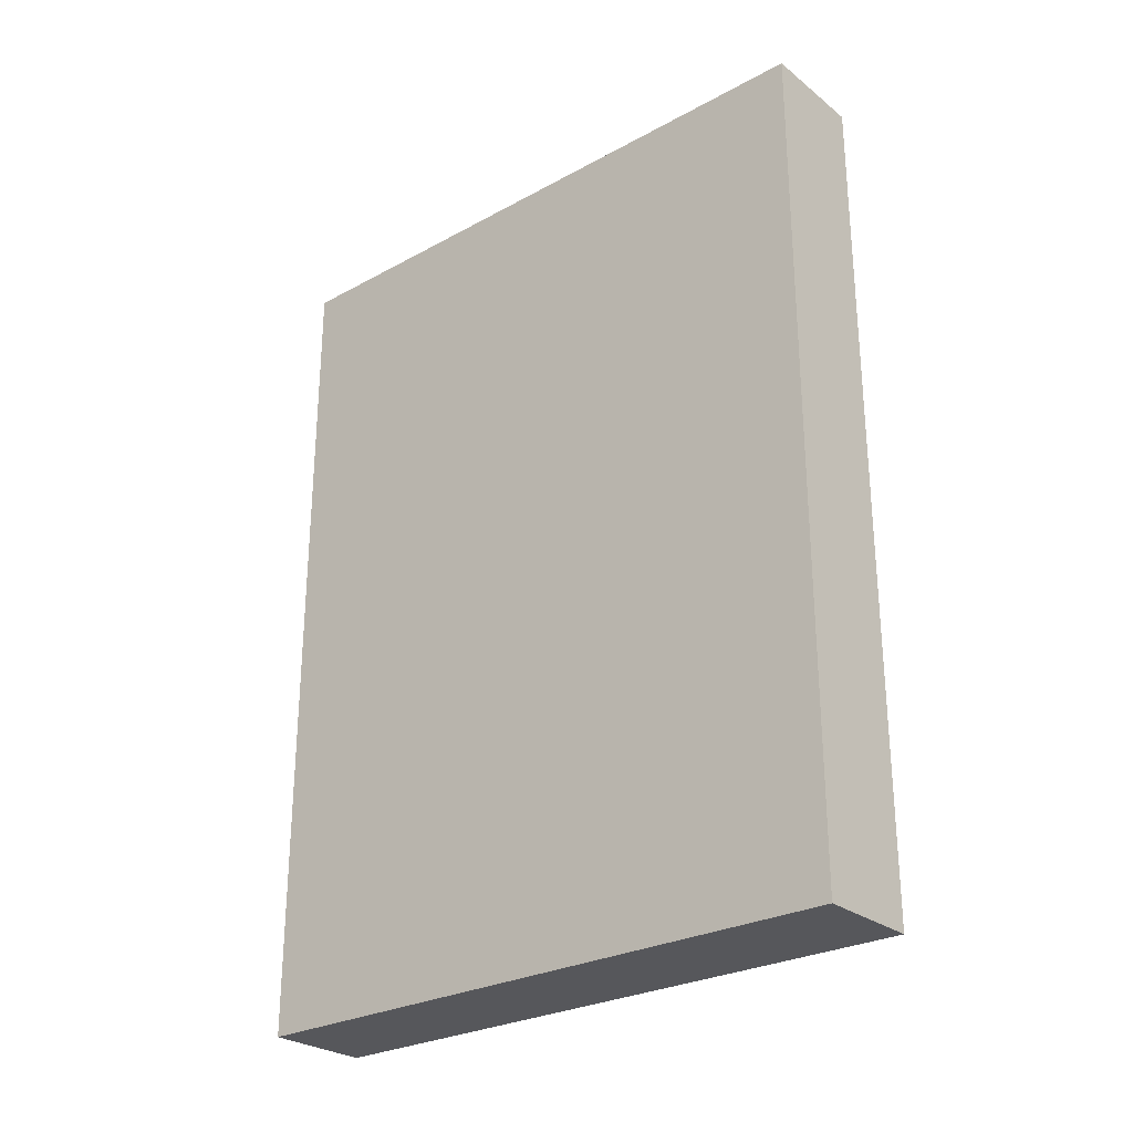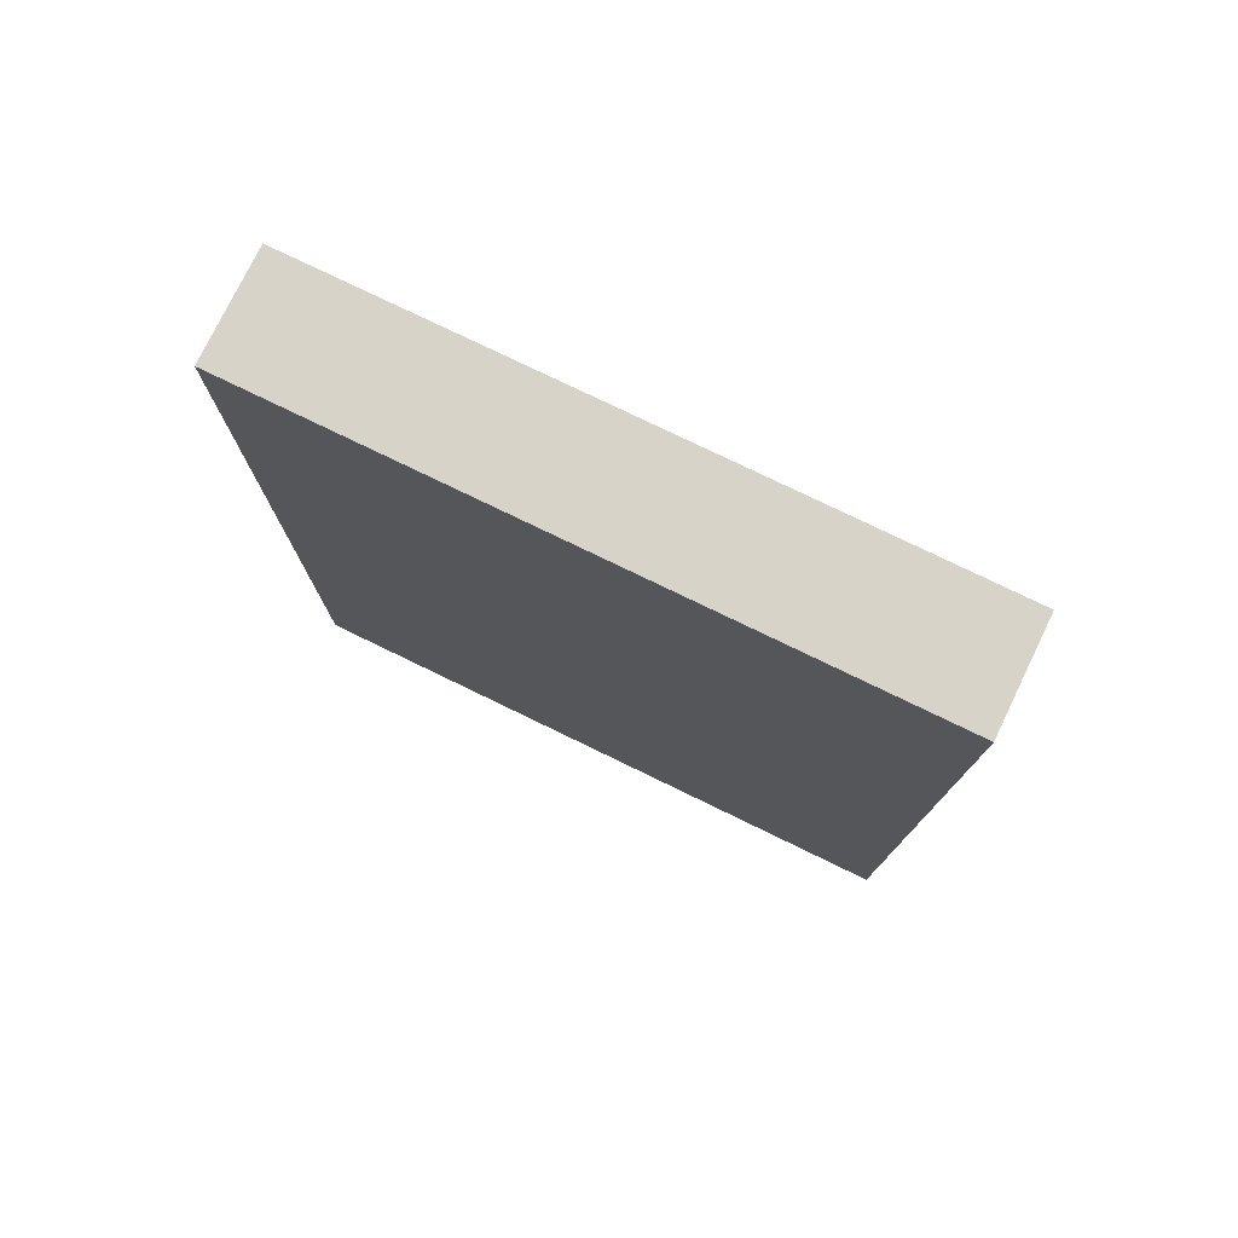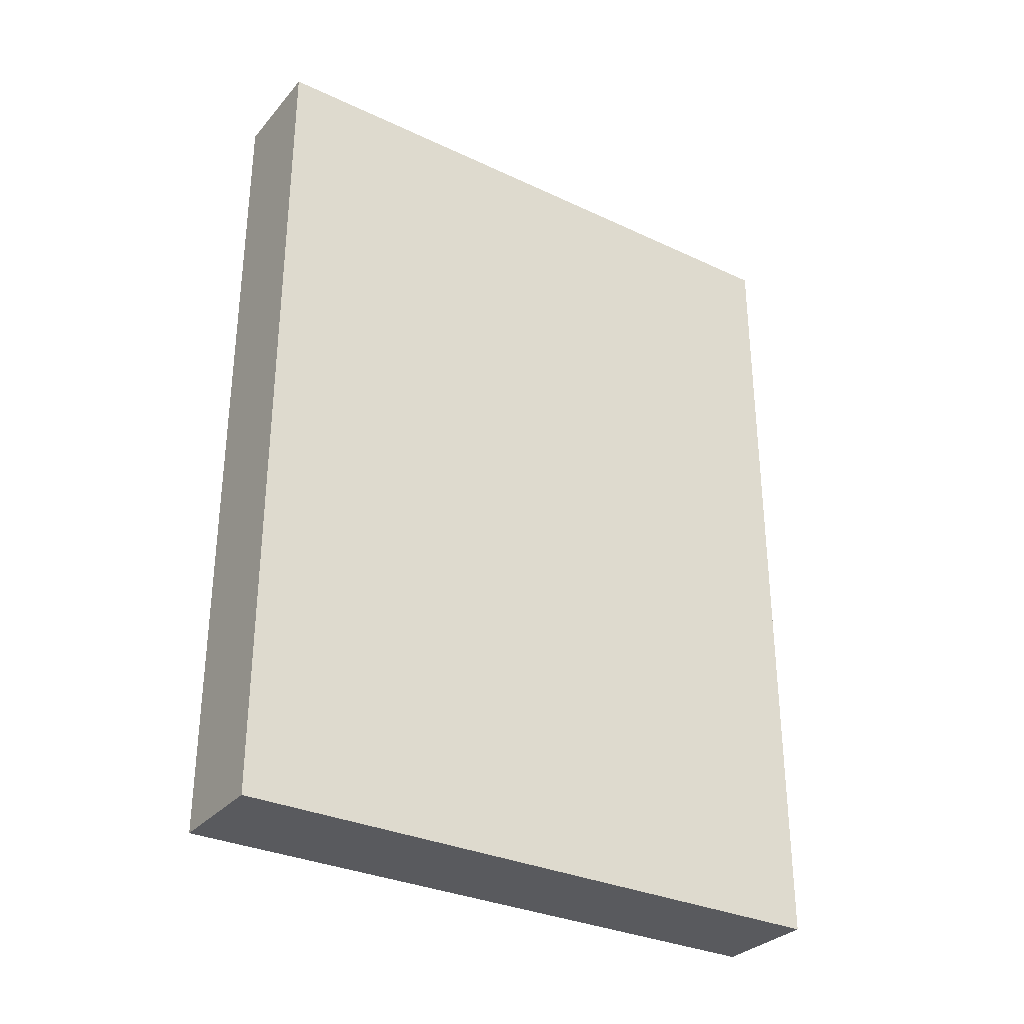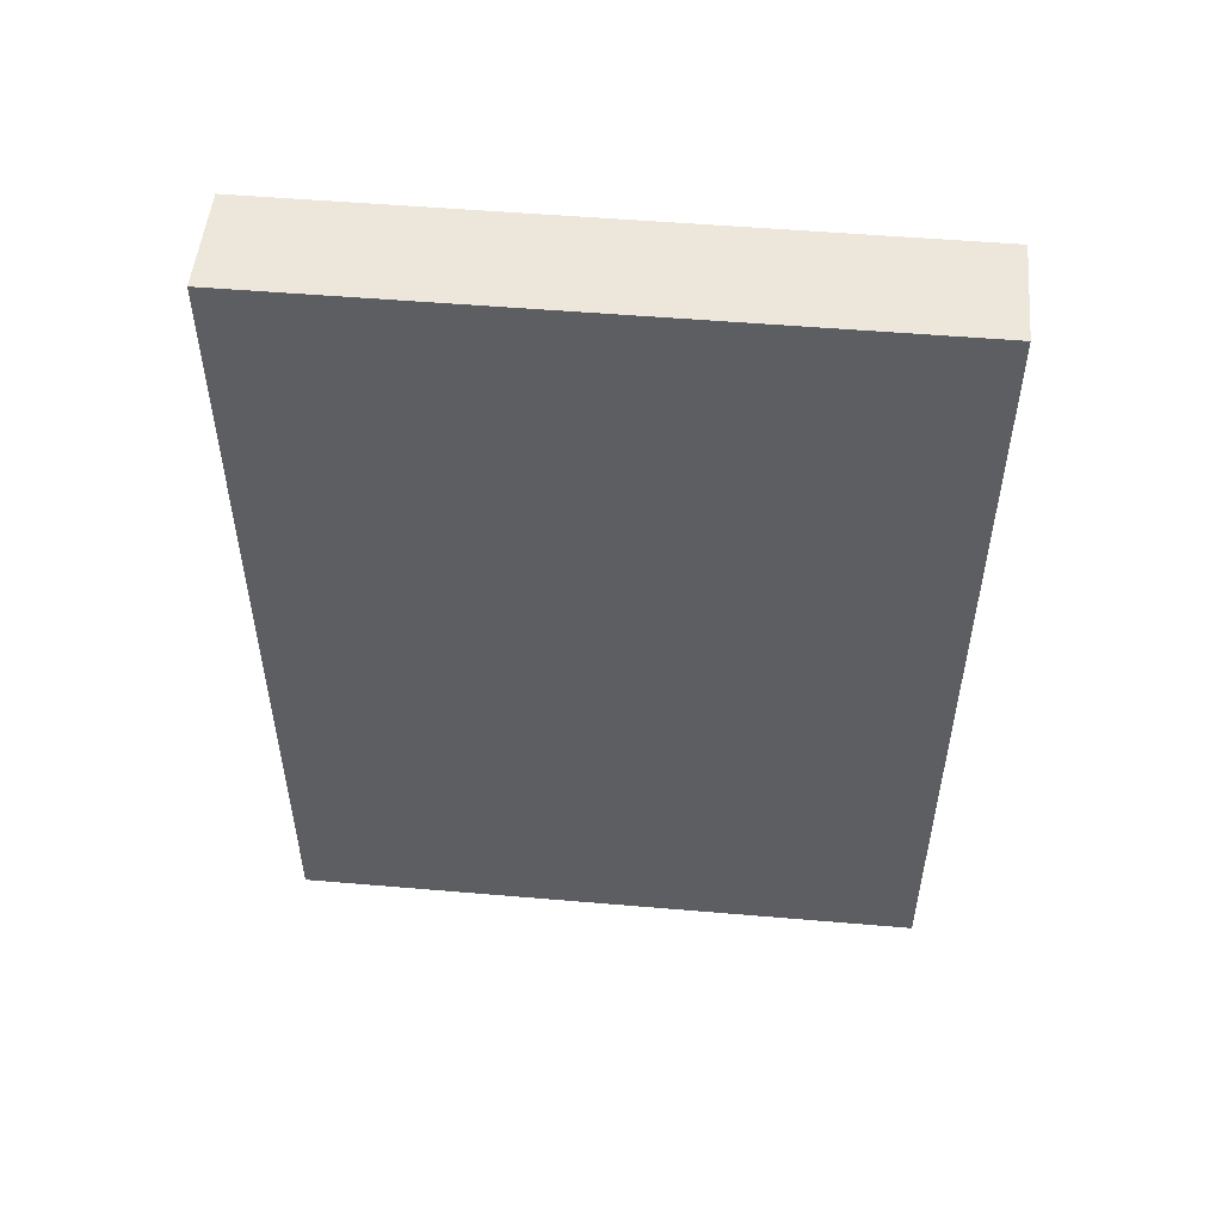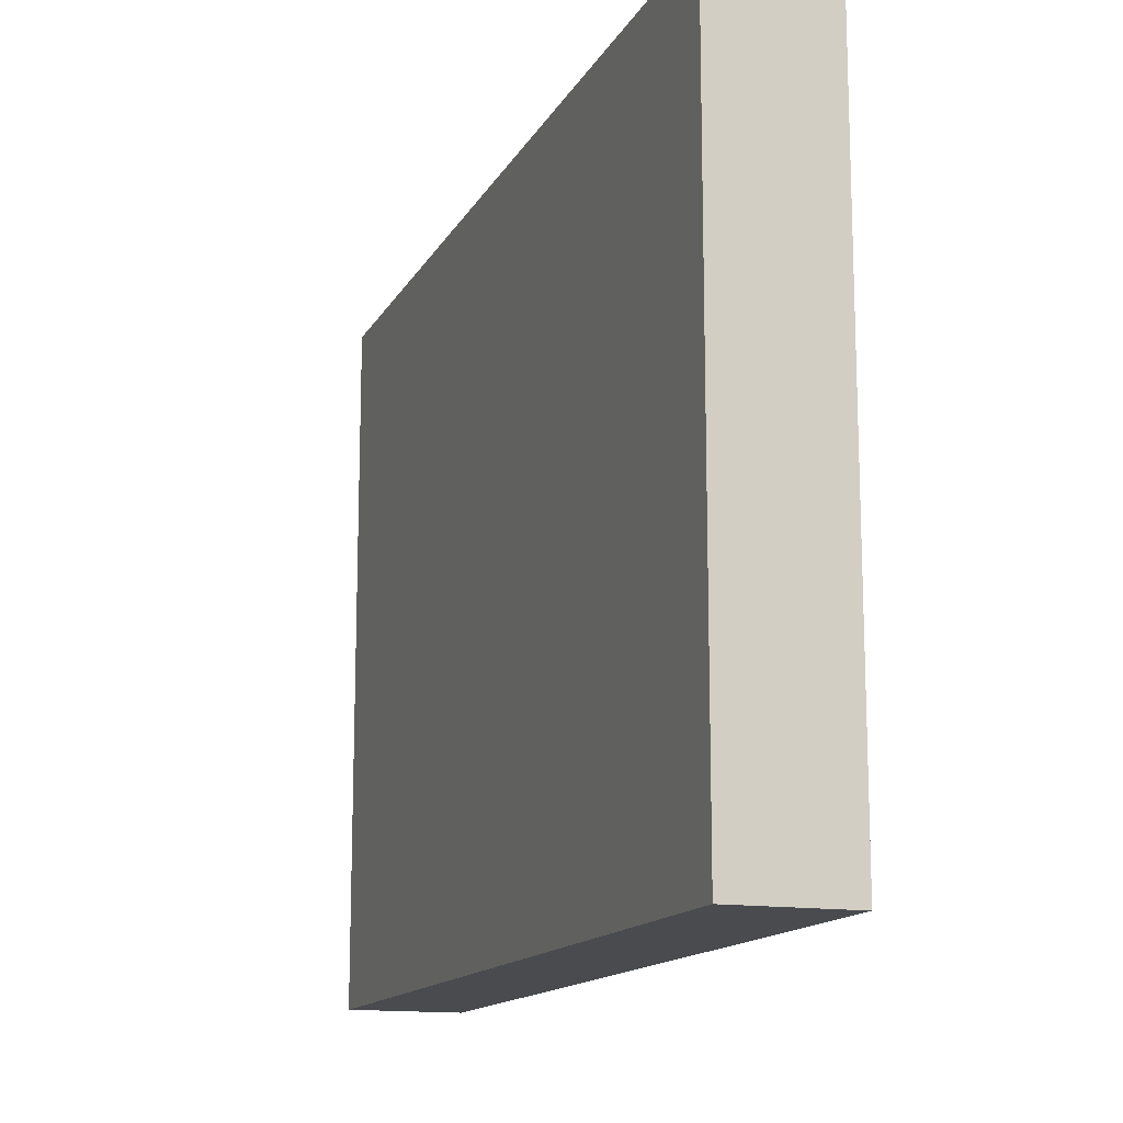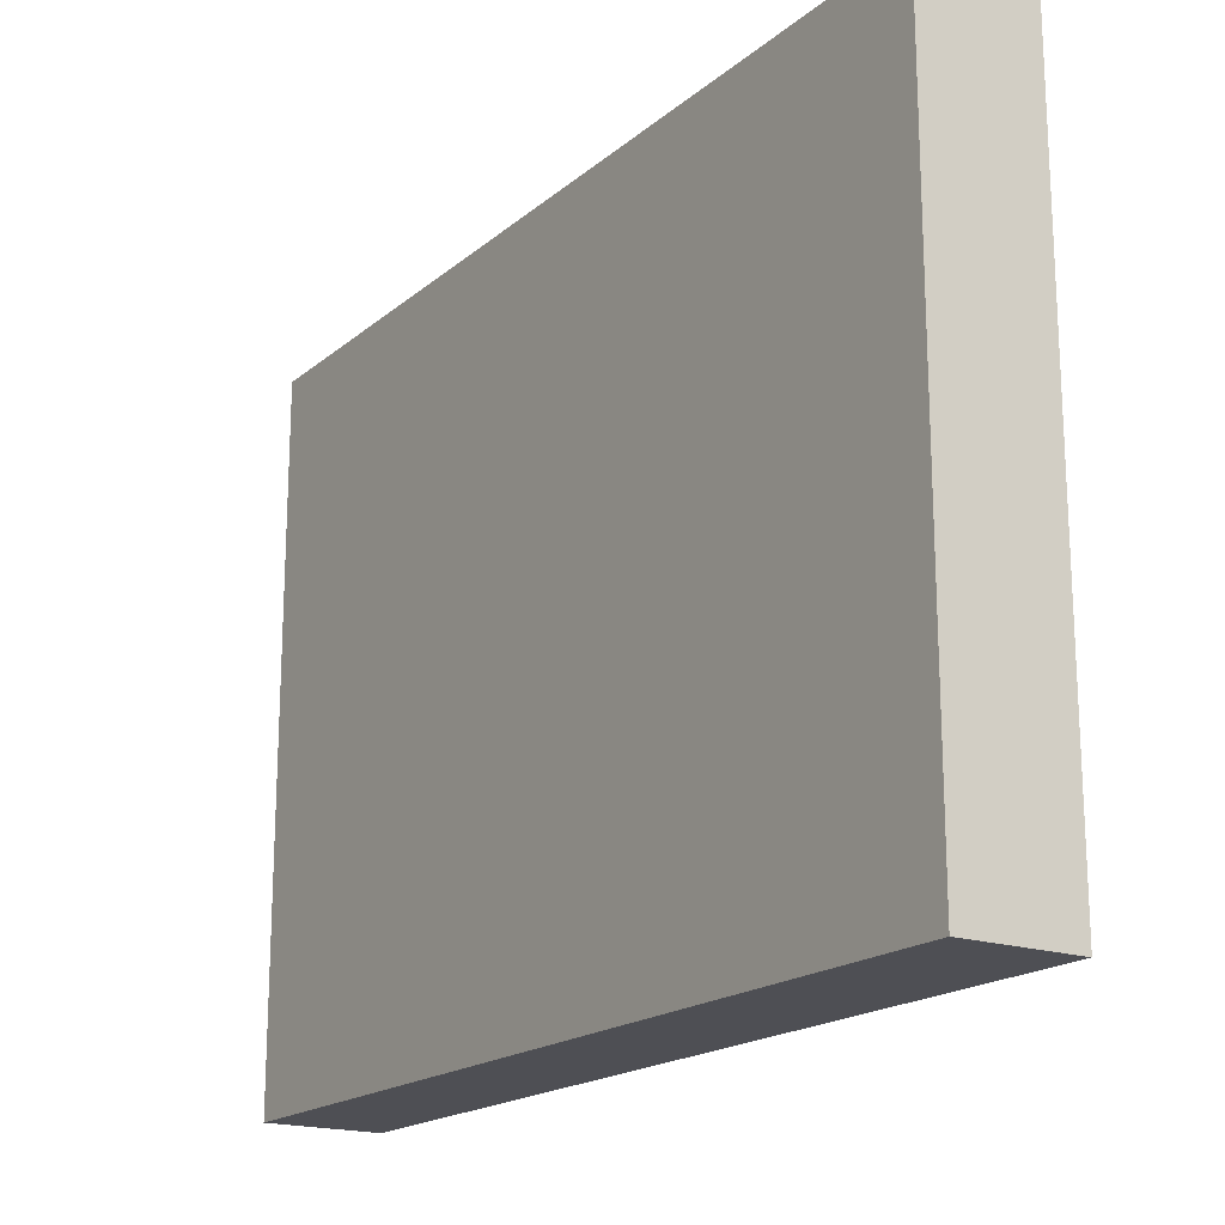
<metadata>
{"format":"obj","ext":"obj","renderer":"f3d","projection":"perspective","resolution":1024,"background":"white","views":[{"elev":-27.2,"azim":-49.9,"up":"+Z"},{"elev":77.0,"azim":115.9,"up":"+Z"},{"elev":-31.5,"azim":-123.5,"up":"+Z"},{"elev":51.4,"azim":95.3,"up":"+Z"},{"elev":-14.2,"azim":-19.4,"up":"+Y"},{"elev":-18.4,"azim":-33.2,"up":"+Y"}]}
</metadata>
<code>
v 2560 -104 96
v 2576 -200 96
v 2560 -200 96
v 2576 -104 96
v 2560 -200 224
v 2576 -104 224
v 2560 -104 224
v 2576 -200 224
f 1 2 3
f 1 4 2
f 5 6 7
f 5 8 6
f 7 4 1
f 7 6 4
f 8 3 2
f 8 5 3
f 6 2 4
f 6 8 2
f 5 1 3
f 5 7 1

</code>
